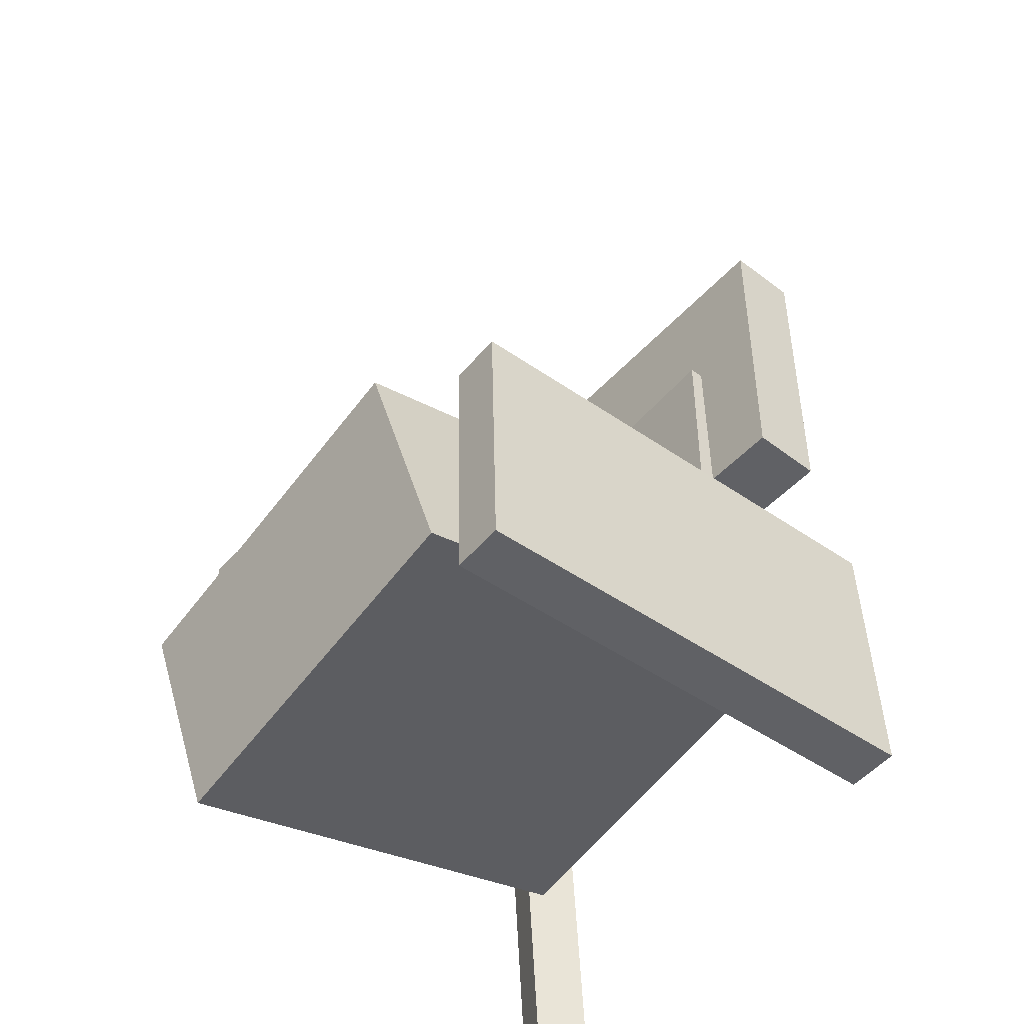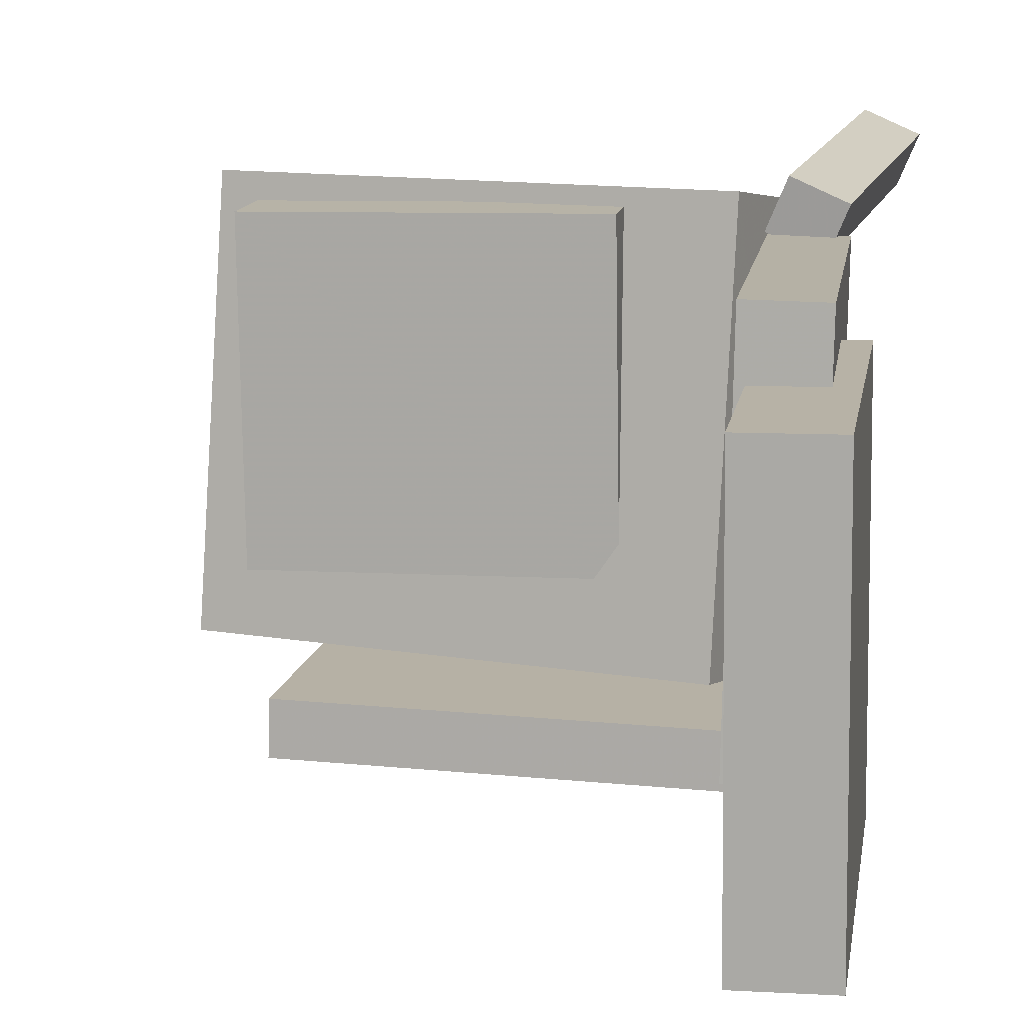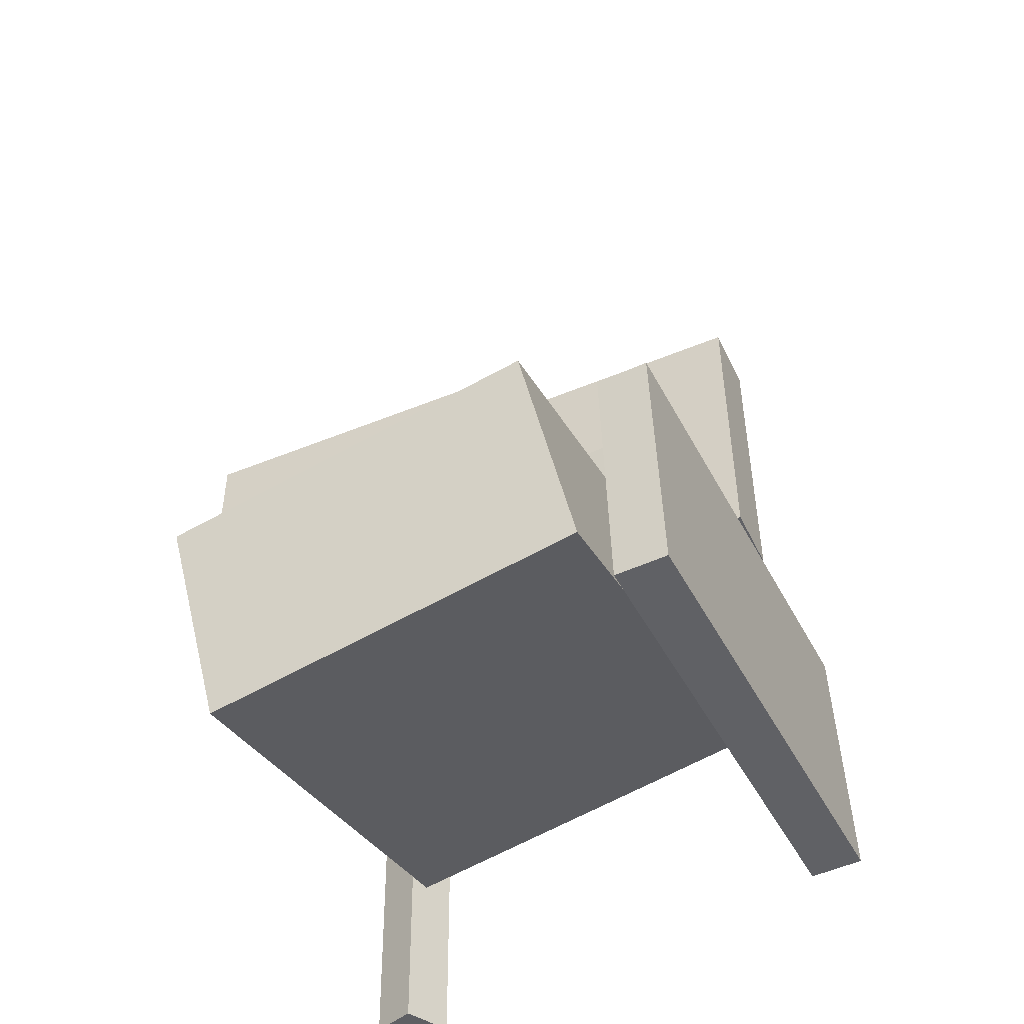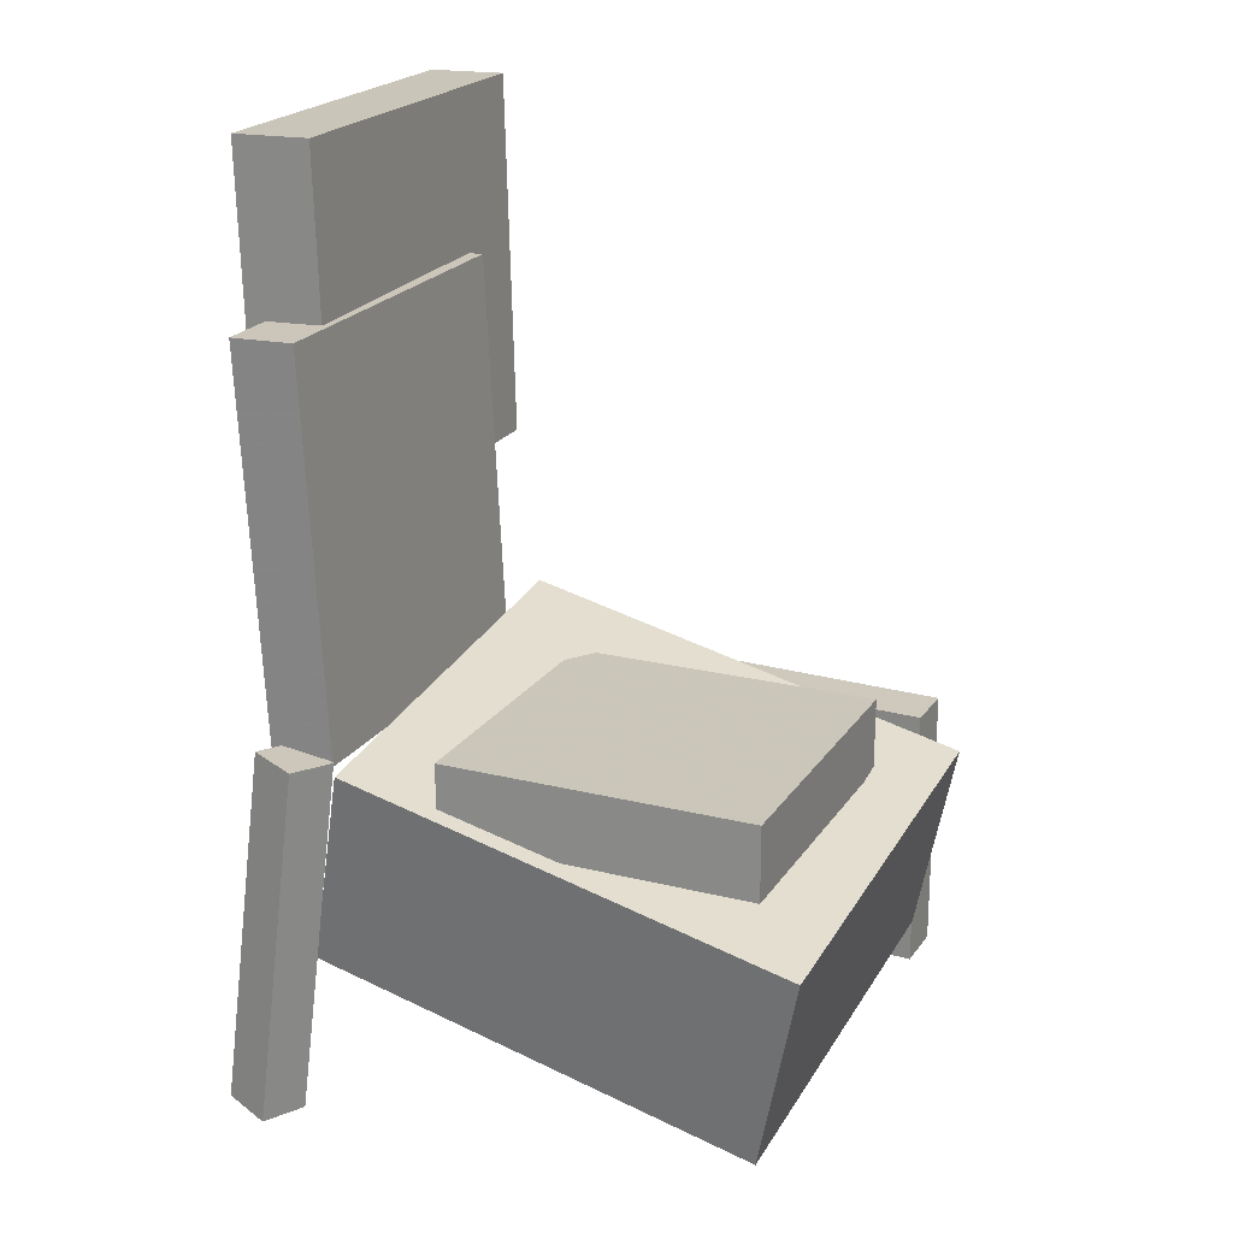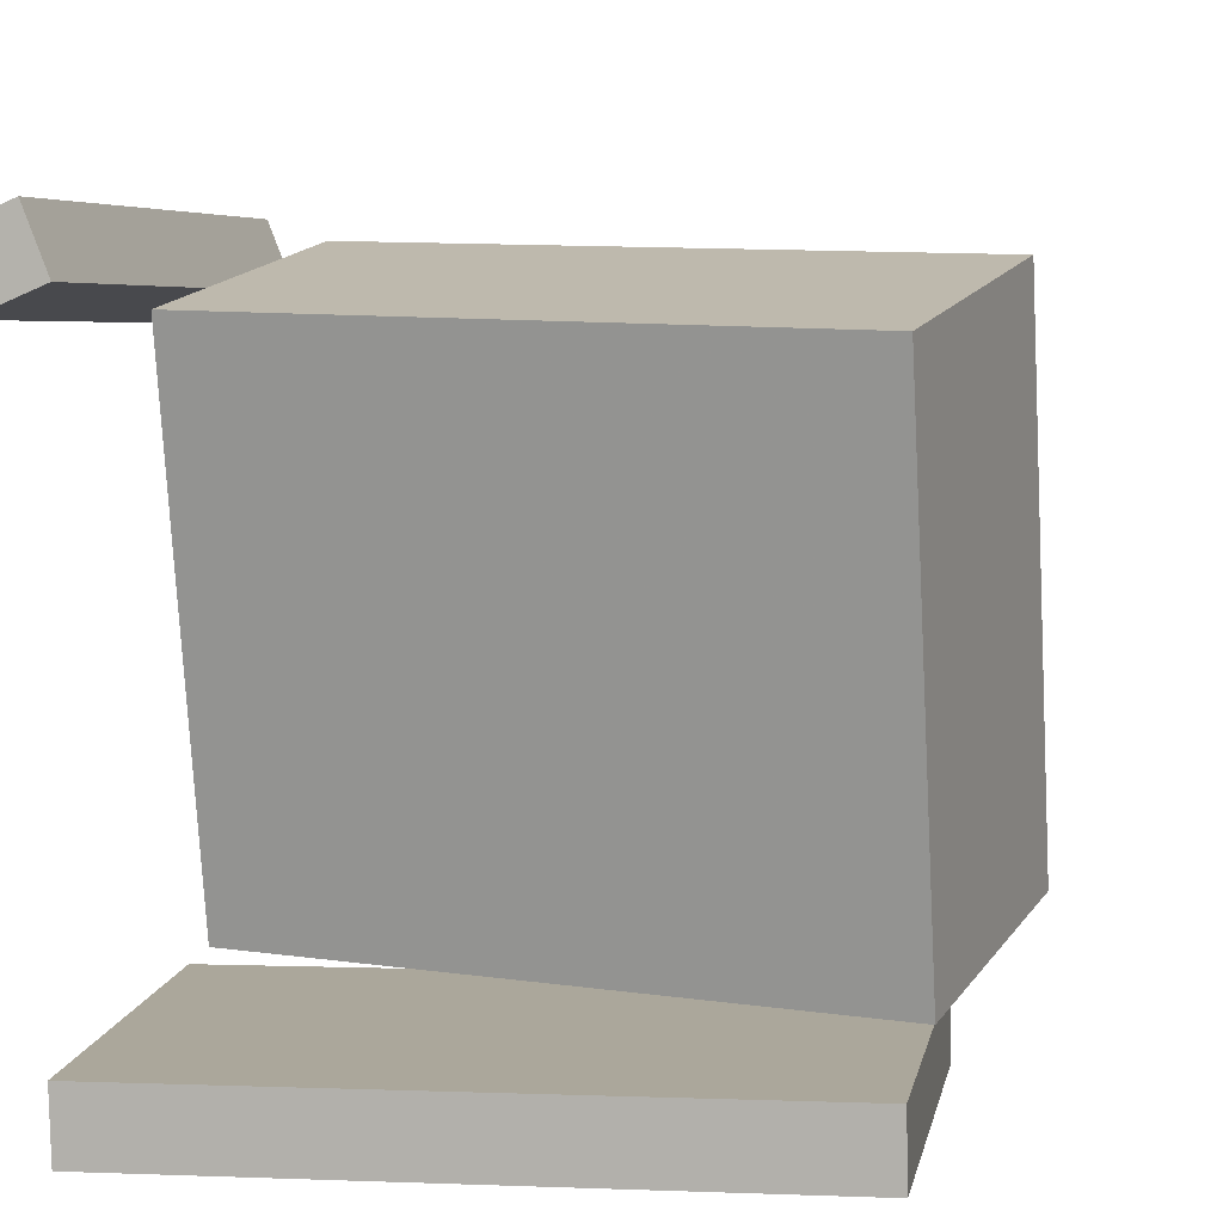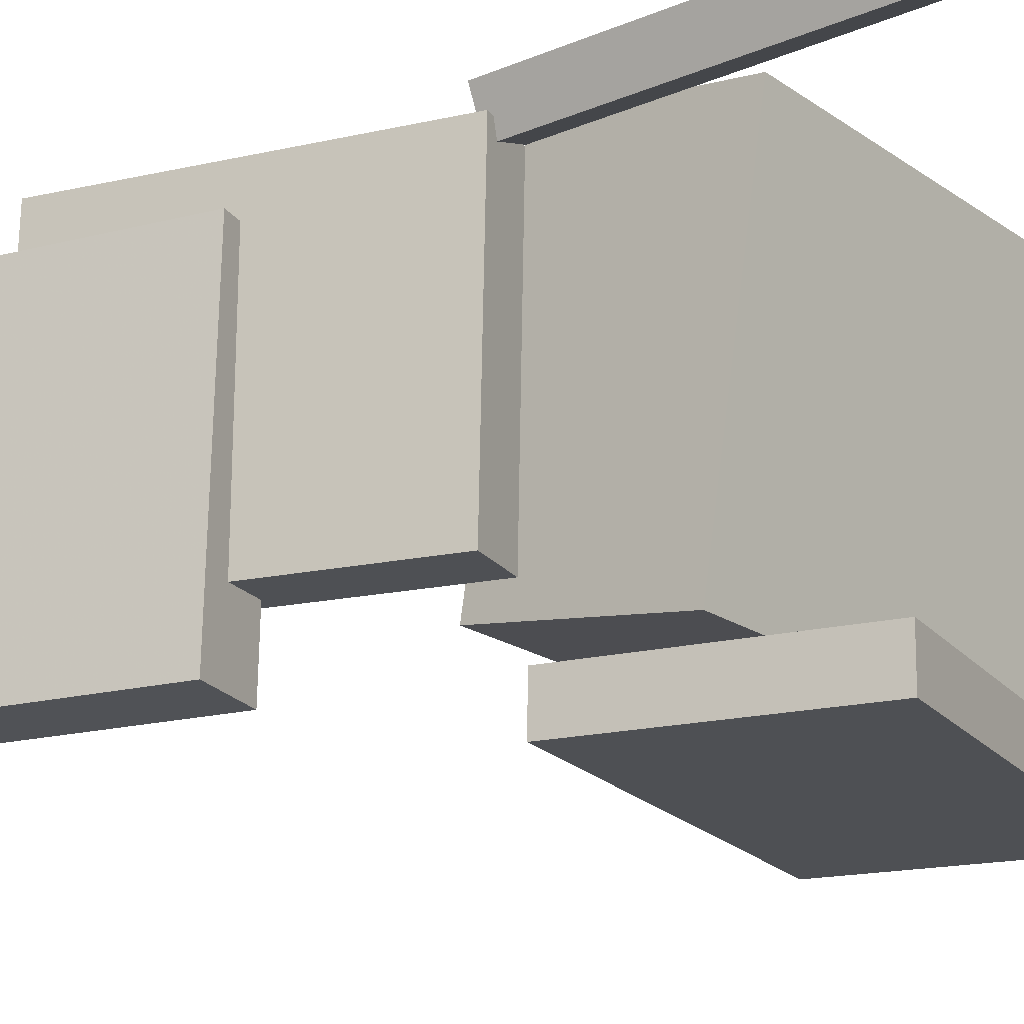
<metadata>
{"format":"obj","ext":"obj","renderer":"f3d","projection":"perspective","resolution":1024,"background":"white","views":[{"elev":-47.7,"azim":140.7,"up":"+Y"},{"elev":13.1,"azim":-170.2,"up":"+Z"},{"elev":-47.5,"azim":115.6,"up":"+Y"},{"elev":21.0,"azim":25.2,"up":"+Y"},{"elev":7.1,"azim":9.9,"up":"+Z"},{"elev":-20.3,"azim":-63.3,"up":"+Z"}]}
</metadata>
<code>
v -0.1972 -0.0688 0.1824
v -0.1828 -0.07201 0.1477
v -0.2262 -0.3457 0.196
v -0.2118 -0.3489 0.1613
v -0.1596 -0.07196 0.1983
v -0.1452 -0.07517 0.1636
v -0.1887 -0.3488 0.2119
v -0.1742 -0.352 0.1772
f 1.0 7.0 5.0
f 1.0 3.0 7.0
f 1.0 4.0 3.0
f 1.0 2.0 4.0
f 3.0 8.0 7.0
f 3.0 4.0 8.0
f 5.0 7.0 8.0
f 5.0 8.0 6.0
f 1.0 5.0 6.0
f 1.0 6.0 2.0
f 2.0 6.0 8.0
f 2.0 8.0 4.0
v -0.06133 -0.1095 -0.05124
v -0.05775 -0.11 0.1752
v -0.06142 -0.05337 -0.05111
v -0.05784 -0.0539 0.1753
v 0.1751 -0.1091 -0.05498
v 0.1787 -0.1096 0.1715
v 0.175 -0.05298 -0.05485
v 0.1786 -0.0535 0.1716
f 9.0 15.0 13.0
f 9.0 11.0 15.0
f 9.0 12.0 11.0
f 9.0 10.0 12.0
f 11.0 16.0 15.0
f 11.0 12.0 16.0
f 13.0 15.0 16.0
f 13.0 16.0 14.0
f 9.0 13.0 14.0
f 9.0 14.0 10.0
f 10.0 14.0 16.0
f 10.0 16.0 12.0
v -0.2042 0.2305 -0.08645
v -0.2082 0.2235 0.1694
v -0.1539 0.2323 -0.08561
v -0.1579 0.2253 0.1703
v -0.1931 -0.07402 -0.09461
v -0.1971 -0.08102 0.1613
v -0.1428 -0.0722 -0.09378
v -0.1468 -0.07921 0.1621
f 17.0 23.0 21.0
f 17.0 19.0 23.0
f 17.0 20.0 19.0
f 17.0 18.0 20.0
f 19.0 24.0 23.0
f 19.0 20.0 24.0
f 21.0 23.0 24.0
f 21.0 24.0 22.0
f 17.0 21.0 22.0
f 17.0 22.0 18.0
f 18.0 22.0 24.0
f 18.0 24.0 20.0
v 0.183 -0.2692 -0.1378
v -0.1599 -0.1877 -0.1347
v 0.2217 -0.1074 -0.111
v -0.1212 -0.02591 -0.1079
v 0.1746 -0.3161 0.1582
v -0.1684 -0.2347 0.1613
v 0.2132 -0.1544 0.185
v -0.1297 -0.07288 0.1881
f 25.0 31.0 29.0
f 25.0 27.0 31.0
f 25.0 28.0 27.0
f 25.0 26.0 28.0
f 27.0 32.0 31.0
f 27.0 28.0 32.0
f 29.0 31.0 32.0
f 29.0 32.0 30.0
f 25.0 29.0 30.0
f 25.0 30.0 26.0
f 26.0 30.0 32.0
f 26.0 32.0 28.0
v -0.169 0.3541 -0.1509
v -0.2292 0.3528 -0.1502
v -0.1658 0.3515 0.1271
v -0.226 0.3502 0.1278
v -0.1629 0.07776 -0.1535
v -0.2231 0.07643 -0.1528
v -0.1598 0.07515 0.1244
v -0.2199 0.07383 0.1251
f 33.0 39.0 37.0
f 33.0 35.0 39.0
f 33.0 36.0 35.0
f 33.0 34.0 36.0
f 35.0 40.0 39.0
f 35.0 36.0 40.0
f 37.0 39.0 40.0
f 37.0 40.0 38.0
f 33.0 37.0 38.0
f 33.0 38.0 34.0
f 34.0 38.0 40.0
f 34.0 40.0 36.0
v -0.1958 -0.3132 -0.1677
v -0.1947 -0.1042 -0.1626
v -0.195 -0.3122 -0.2081
v -0.1939 -0.1032 -0.203
v 0.1753 -0.3153 -0.1605
v 0.1764 -0.1063 -0.1554
v 0.1761 -0.3144 -0.2008
v 0.1772 -0.1053 -0.1957
f 41.0 47.0 45.0
f 41.0 43.0 47.0
f 41.0 44.0 43.0
f 41.0 42.0 44.0
f 43.0 48.0 47.0
f 43.0 44.0 48.0
f 45.0 47.0 48.0
f 45.0 48.0 46.0
f 41.0 45.0 46.0
f 41.0 46.0 42.0
f 42.0 46.0 48.0
f 42.0 48.0 44.0

</code>
